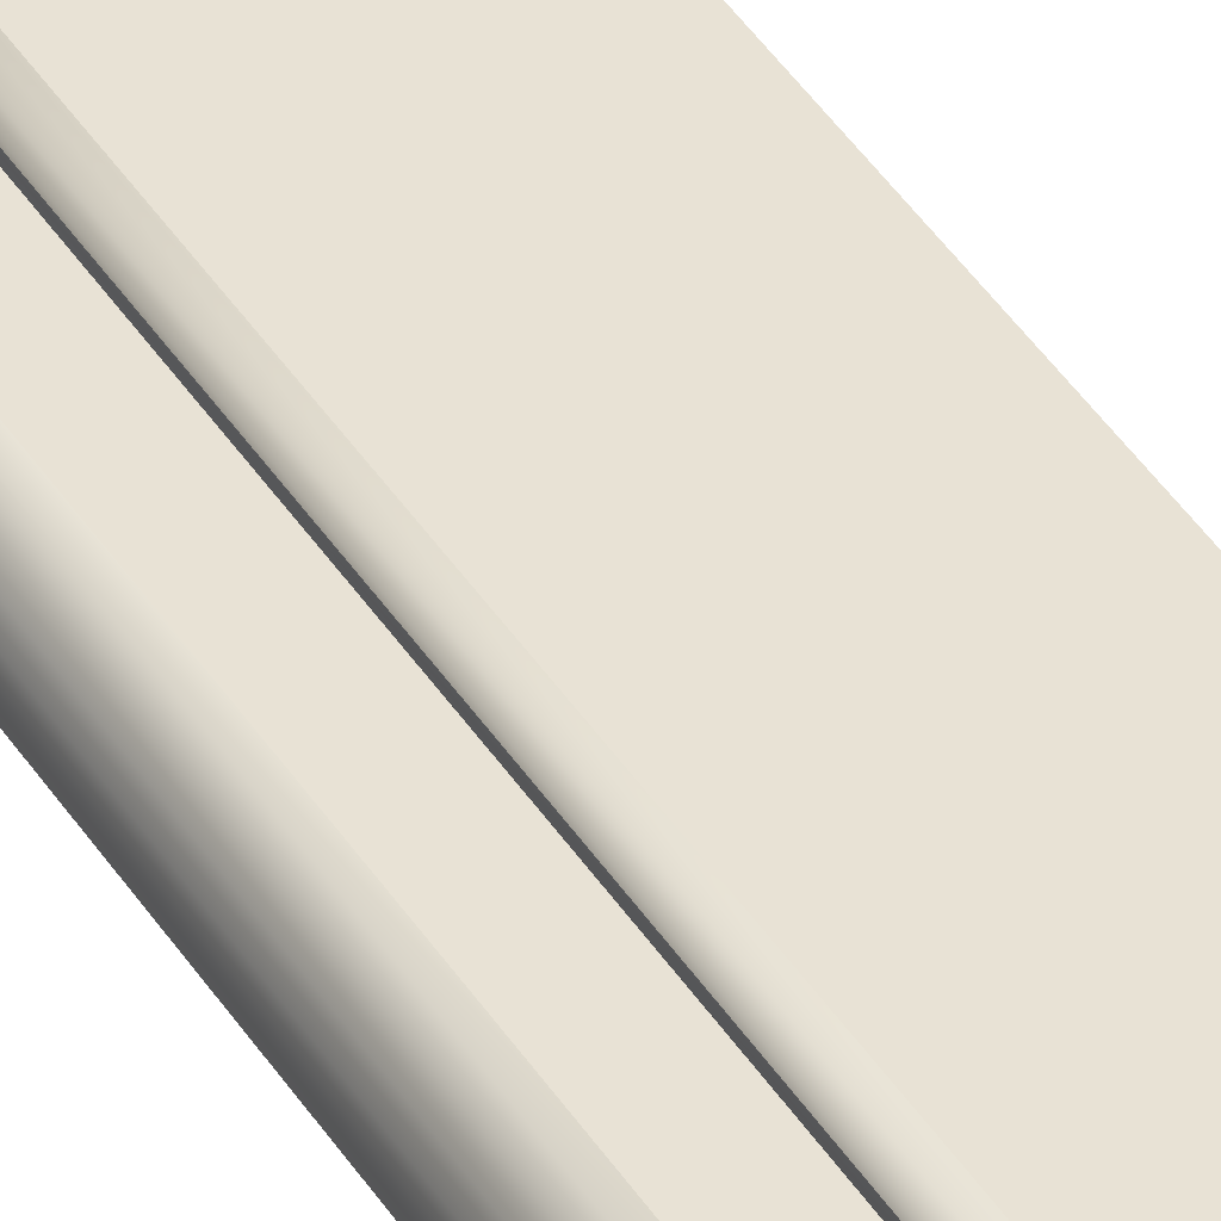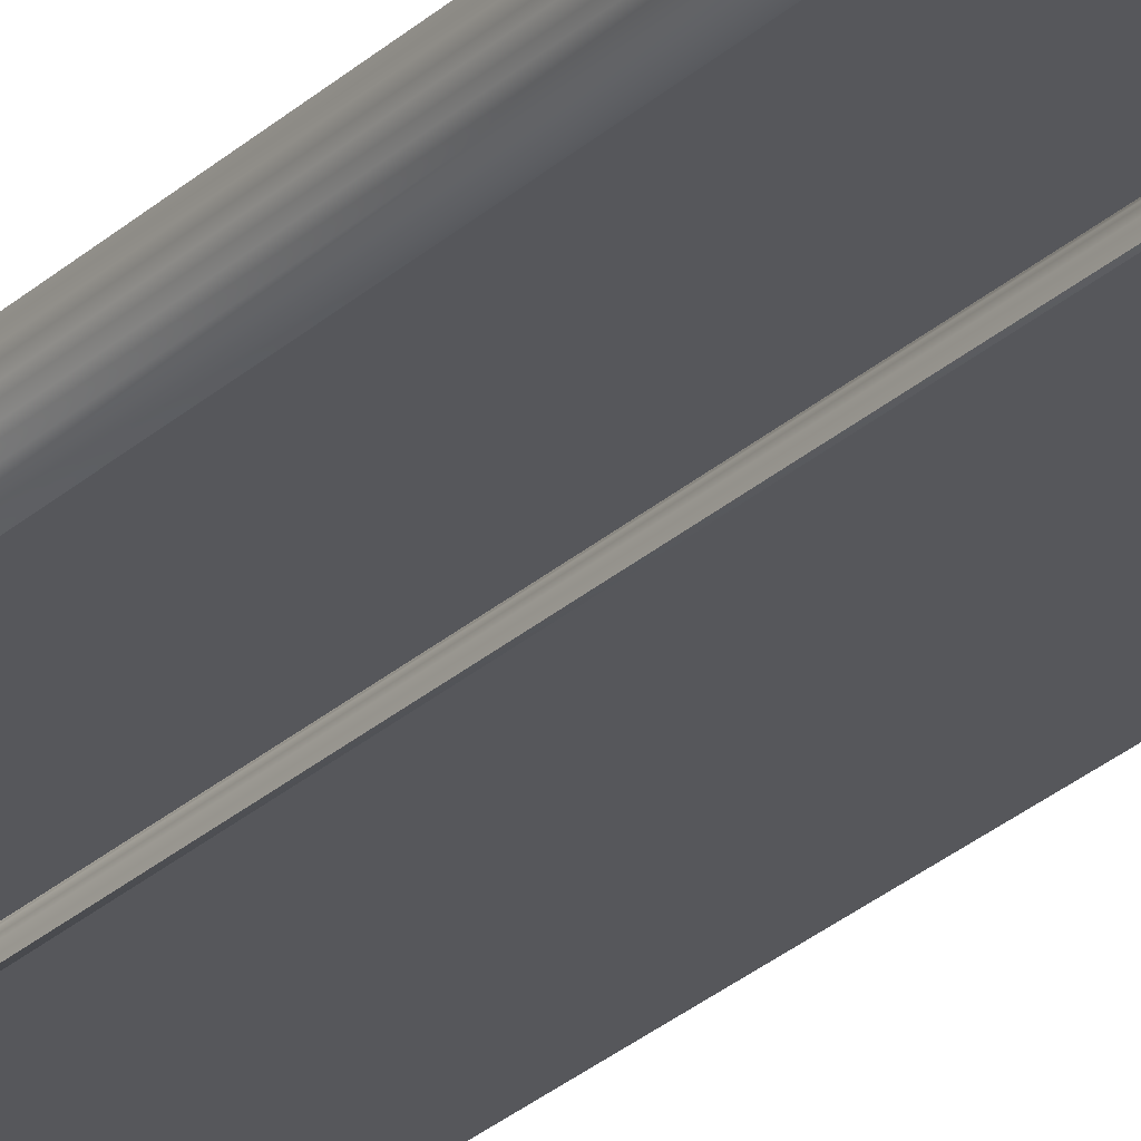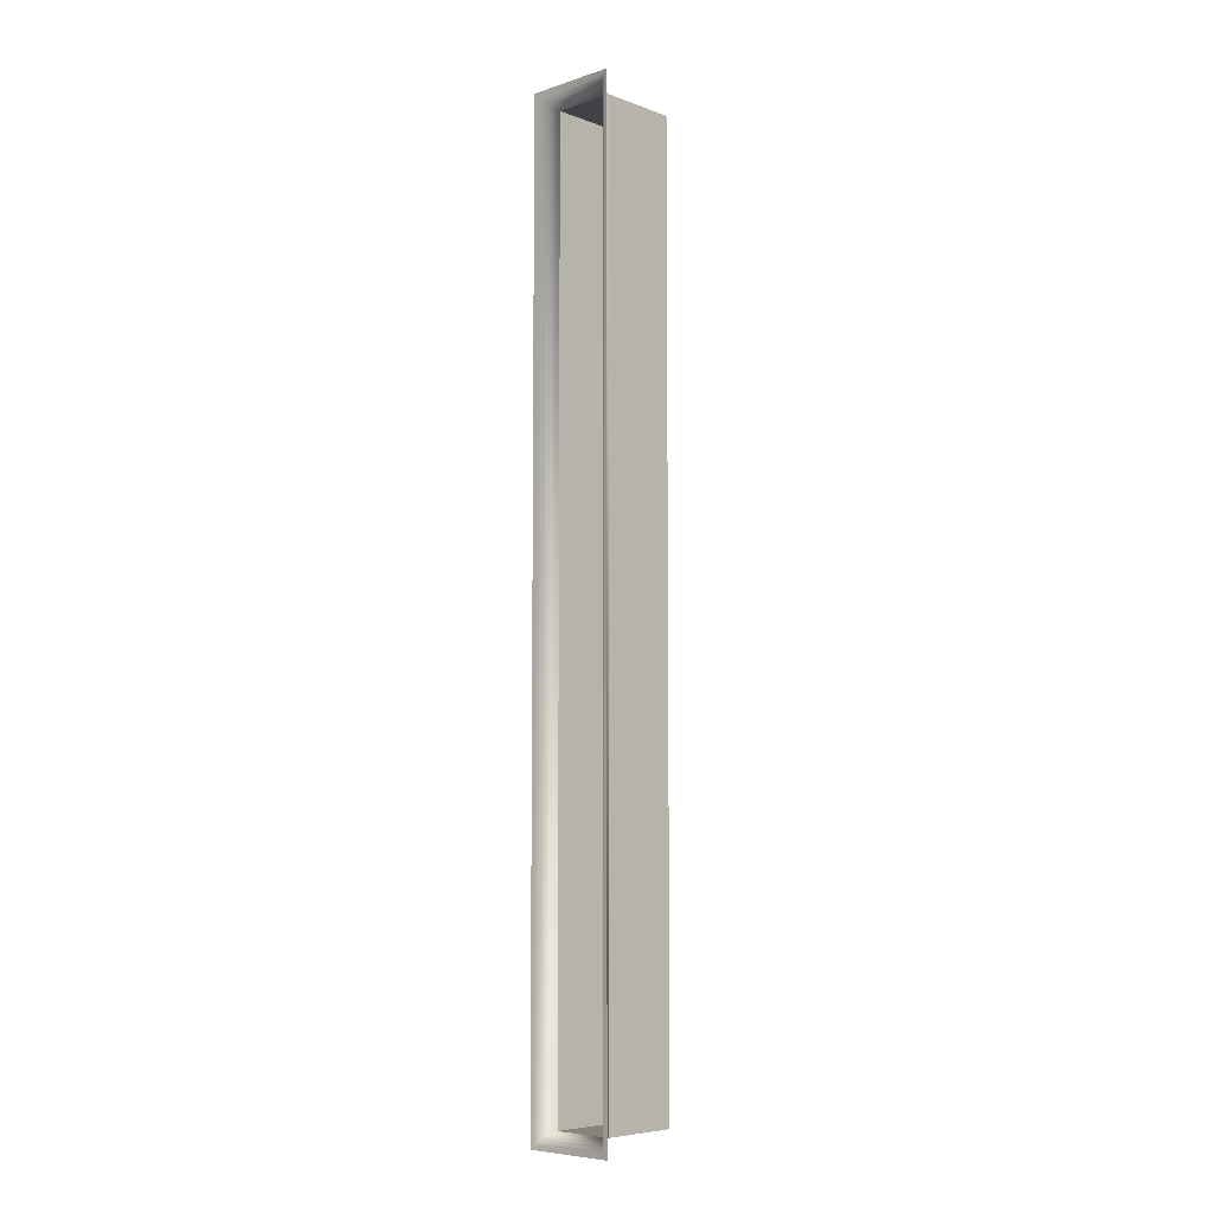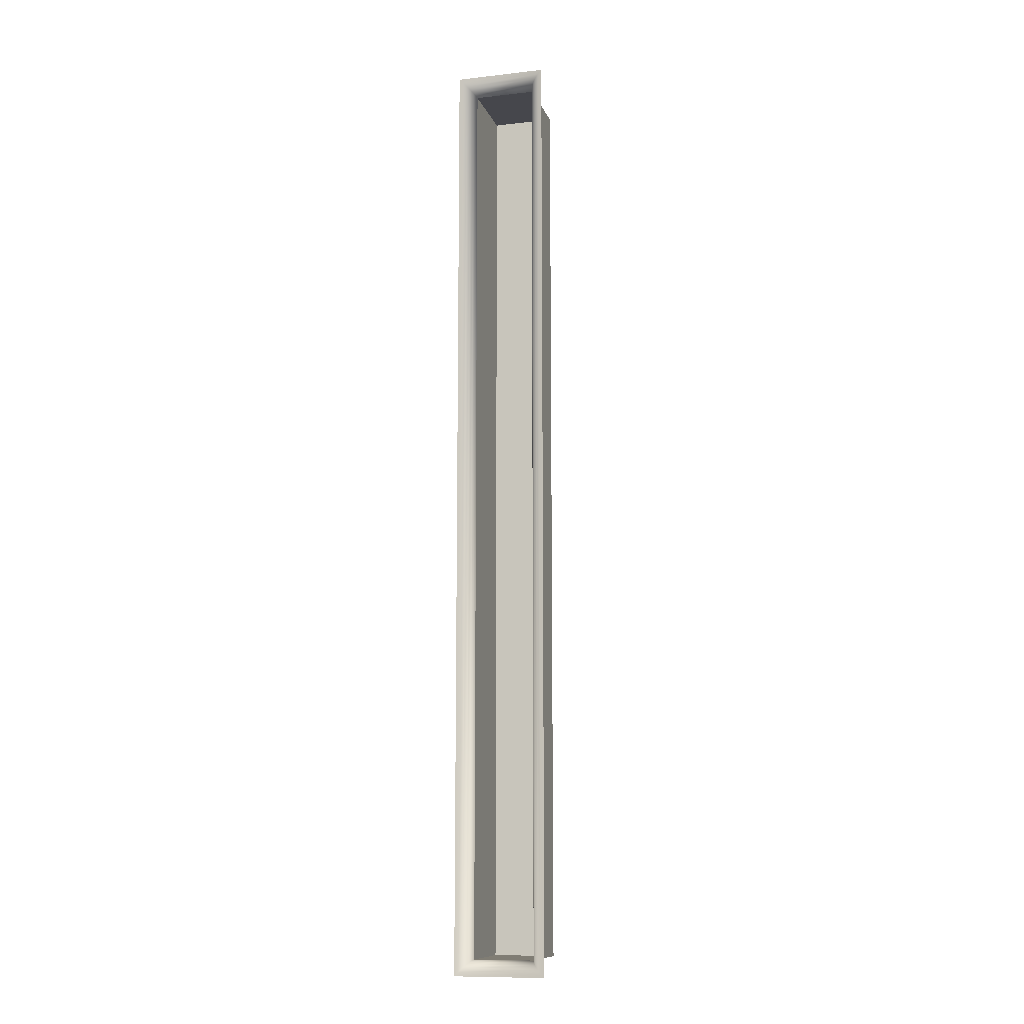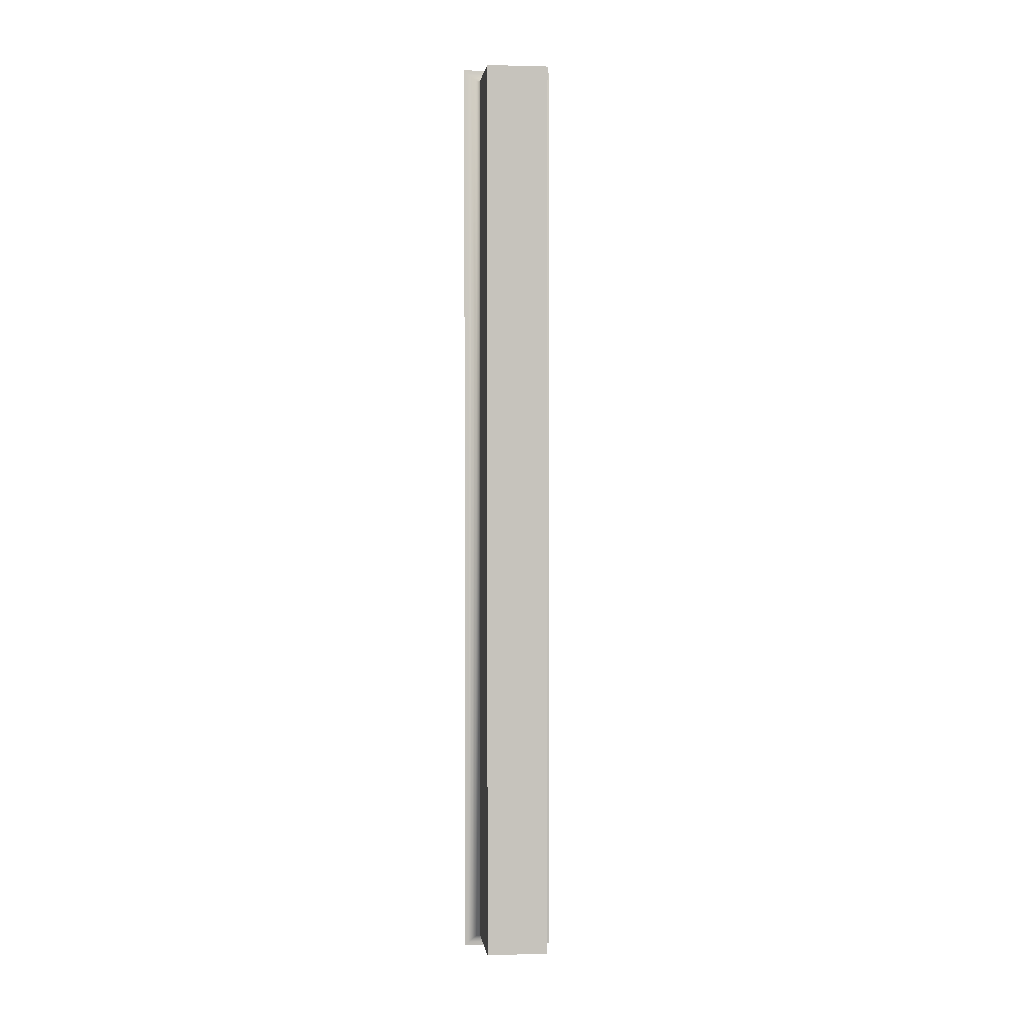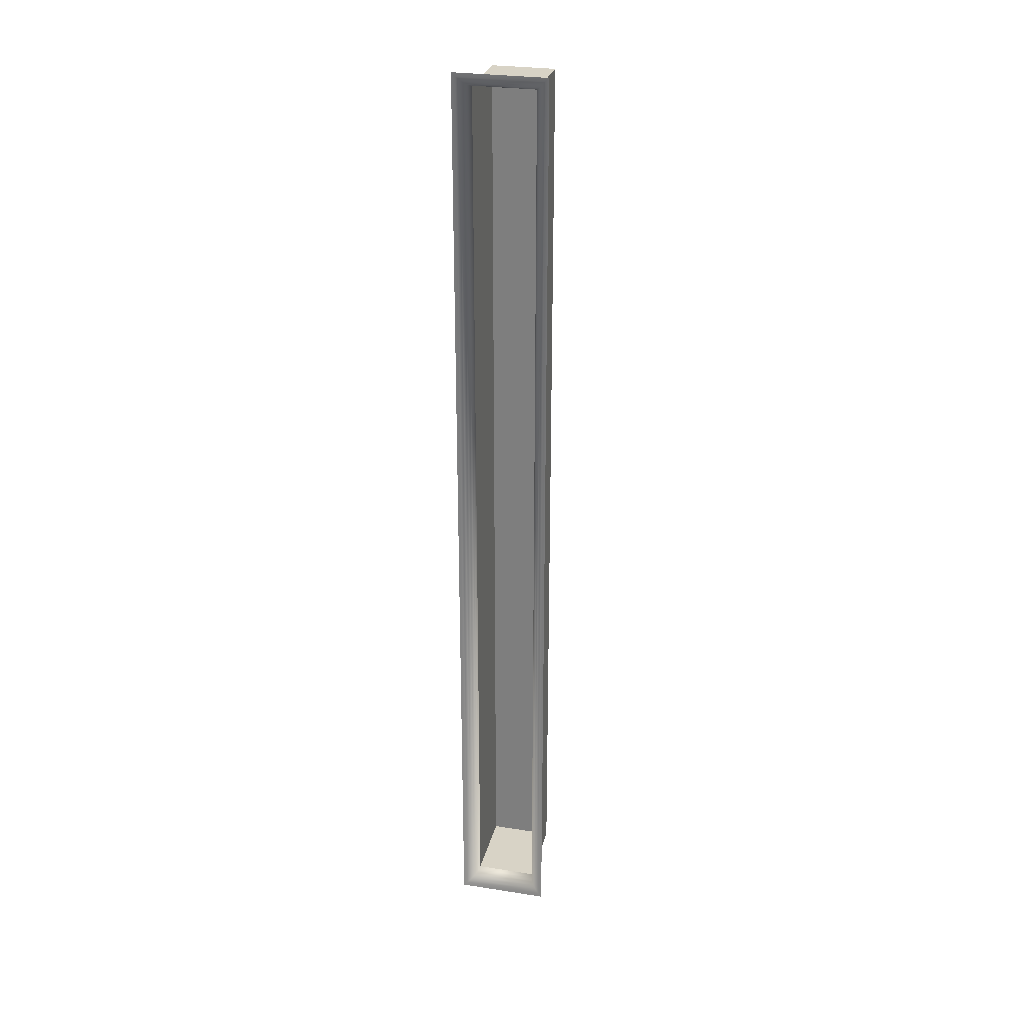
<metadata>
{"format":"obj","ext":"obj","renderer":"f3d","projection":"perspective","resolution":1024,"background":"white","views":[{"elev":40.6,"azim":-29.1,"up":"+Y"},{"elev":-27.1,"azim":-35.7,"up":"+Y"},{"elev":-6.6,"azim":-46.4,"up":"+Z"},{"elev":-10.9,"azim":-74.4,"up":"+Z"},{"elev":1.6,"azim":83.3,"up":"+Z"},{"elev":28.0,"azim":-76.6,"up":"+Z"}]}
</metadata>
<code>
o #ID479
v -0.8574 -0.03624 -0.1988
v -0.8707 -0.04702 -0.1988
v -0.8574 -0.04702 -0.1988
v -0.8707 -0.03624 -0.1988
v -0.8707 -0.03624 -0.1988
v -0.8574 -0.03624 -0.1988
v -0.8707 -0.04702 -0.1988
v -0.8574 -0.04702 -0.1988
v -0.8707 -0.03624 -0.1988
v -0.8574 -0.03624 -0.03993
v -0.8707 -0.03624 -0.03993
v -0.8574 -0.03624 -0.1988
v -0.8574 -0.03624 -0.1988
v -0.8707 -0.03624 -0.1988
v -0.8574 -0.03624 -0.03993
v -0.8707 -0.03624 -0.03993
v -0.8707 -0.04702 -0.1988
v -0.8715 -0.03615 -0.1989
v -0.8715 -0.04711 -0.1989
v -0.8707 -0.03624 -0.1988
v -0.8707 -0.03624 -0.1988
v -0.8707 -0.04702 -0.1988
v -0.8715 -0.03615 -0.1989
v -0.8715 -0.04711 -0.1989
v -0.8574 -0.04702 -0.03993
v -0.8707 -0.04702 -0.1988
v -0.8707 -0.04702 -0.03993
v -0.8574 -0.04702 -0.1988
v -0.8574 -0.04702 -0.1988
v -0.8574 -0.04702 -0.03993
v -0.8707 -0.04702 -0.1988
v -0.8707 -0.04702 -0.03993
v -0.8574 -0.03624 -0.1988
v -0.8574 -0.04702 -0.03993
v -0.8574 -0.03624 -0.03993
v -0.8574 -0.04702 -0.1988
v -0.8574 -0.04702 -0.1988
v -0.8574 -0.03624 -0.1988
v -0.8574 -0.04702 -0.03993
v -0.8574 -0.03624 -0.03993
v -0.8707 -0.03624 -0.03993
v -0.8574 -0.04702 -0.03993
v -0.8707 -0.04702 -0.03993
v -0.8574 -0.03624 -0.03993
v -0.8574 -0.03624 -0.03993
v -0.8707 -0.03624 -0.03993
v -0.8574 -0.04702 -0.03993
v -0.8707 -0.04702 -0.03993
v -0.8707 -0.03624 -0.03993
v -0.8715 -0.03615 -0.03984
v -0.8707 -0.03624 -0.03993
v -0.8715 -0.03615 -0.03984
v -0.8723 -0.0359 -0.1992
v -0.8723 -0.04736 -0.1992
v -0.8723 -0.0359 -0.1992
v -0.8723 -0.04736 -0.1992
v -0.8707 -0.04702 -0.03993
v -0.8715 -0.04711 -0.03984
v -0.8707 -0.04702 -0.03993
v -0.8715 -0.04711 -0.03984
v -0.8723 -0.0359 -0.03958
v -0.8723 -0.0359 -0.03958
v -0.873 -0.03548 -0.1996
v -0.873 -0.04778 -0.1996
v -0.873 -0.03548 -0.1996
v -0.873 -0.04778 -0.1996
v -0.8723 -0.04736 -0.03958
v -0.8723 -0.04736 -0.03958
v -0.873 -0.03548 -0.03916
v -0.873 -0.03548 -0.03916
v -0.8735 -0.03495 -0.2002
v -0.8735 -0.04831 -0.2002
v -0.8735 -0.04831 -0.2002
v -0.8735 -0.03495 -0.2002
v -0.873 -0.04778 -0.03916
v -0.873 -0.04778 -0.03916
v -0.8735 -0.03495 -0.03861
v -0.8735 -0.03495 -0.03861
v -0.8738 -0.03432 -0.2008
v -0.8738 -0.04894 -0.2008
v -0.8738 -0.04894 -0.2008
v -0.8738 -0.03432 -0.2008
v -0.8735 -0.04831 -0.03861
v -0.8735 -0.04831 -0.03861
v -0.8738 -0.03432 -0.03797
v -0.8738 -0.03432 -0.03797
v -0.8739 -0.03365 -0.2015
v -0.8739 -0.04961 -0.2015
v -0.8739 -0.04961 -0.2015
v -0.8739 -0.03365 -0.2015
v -0.8738 -0.04894 -0.03797
v -0.8738 -0.04894 -0.03797
v -0.8739 -0.03365 -0.03728
v -0.8739 -0.03365 -0.03728
v -0.8739 -0.04961 -0.03728
v -0.8739 -0.04961 -0.03728
f 1 2 3
f 2 1 4
f 5 6 7
f 8 7 6
f 9 10 11
f 10 9 12
f 13 14 15
f 16 15 14
f 17 18 19
f 18 17 20
f 21 22 23
f 24 23 22
f 25 26 27
f 26 25 28
f 29 30 31
f 32 31 30
f 33 34 35
f 34 33 36
f 37 38 39
f 40 39 38
f 41 42 43
f 42 41 44
f 45 46 47
f 48 47 46
f 18 49 50
f 49 18 20
f 21 23 51
f 52 51 23
f 19 53 54
f 53 19 18
f 23 24 55
f 56 55 24
f 57 19 58
f 19 57 17
f 22 59 24
f 60 24 59
f 50 57 58
f 57 50 49
f 51 52 59
f 60 59 52
f 53 50 61
f 50 53 18
f 23 55 52
f 62 52 55
f 54 63 64
f 63 54 53
f 55 56 65
f 66 65 56
f 58 54 67
f 54 58 19
f 24 60 56
f 68 56 60
f 61 58 67
f 58 61 50
f 52 62 60
f 68 60 62
f 63 61 69
f 61 63 53
f 55 65 62
f 70 62 65
f 71 64 63
f 64 71 72
f 73 74 66
f 65 66 74
f 67 64 75
f 64 67 54
f 56 68 66
f 76 66 68
f 69 67 75
f 67 69 61
f 62 70 68
f 76 68 70
f 71 69 77
f 69 71 63
f 65 74 70
f 78 70 74
f 79 72 71
f 72 79 80
f 81 82 73
f 74 73 82
f 75 72 83
f 72 75 64
f 66 76 73
f 84 73 76
f 69 83 77
f 83 69 75
f 76 70 84
f 78 84 70
f 79 77 85
f 77 79 71
f 74 82 78
f 86 78 82
f 87 80 79
f 80 87 88
f 89 90 81
f 82 81 90
f 83 80 91
f 80 83 72
f 73 84 81
f 92 81 84
f 77 91 85
f 91 77 83
f 84 78 92
f 86 92 78
f 87 85 93
f 85 87 79
f 82 90 86
f 94 86 90
f 91 88 95
f 88 91 80
f 81 92 89
f 96 89 92
f 85 95 93
f 95 85 91
f 92 86 96
f 94 96 86

</code>
